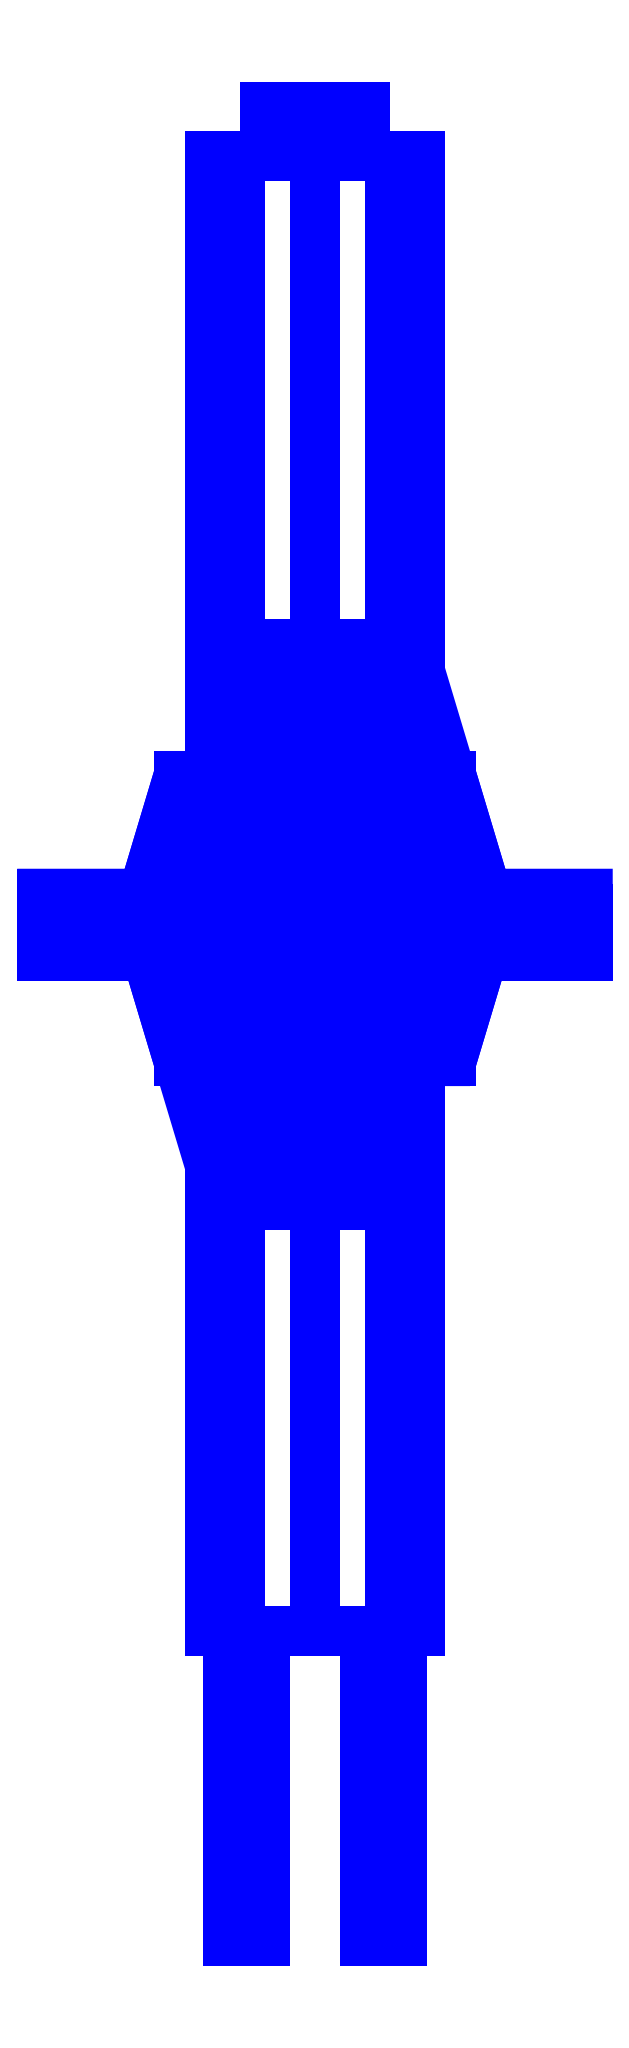
<metadata>
{"format":"dxf","ext":"dxf","renderer":"ezdxf+matplotlib","layout":"modelspace","background":"white","min_lineweight":24,"dpi":150}
</metadata>
<code>
0
SECTION
2
ENTITIES
0
3DFACE
8
SLEEVE
10
-0.04
20
-0.82
30
-0.04
11
-0.04
21
-0.82
31
-0.12
12
-0.04
22
-0.65
32
-0.12
13
-0.04
23
-0.65
33
-0.04
0
3DFACE
8
SLEEVE
10
-0.07
20
-0.82
30
-0.04
11
-0.07
21
-0.82
31
-0.12
12
-0.04
22
-0.82
32
-0.12
13
-0.04
23
-0.82
33
-0.04
0
3DFACE
8
SLEEVE
10
-0.07
20
-0.65
30
-0.12
11
-0.07
21
-0.82
31
-0.12
12
-0.07
22
-0.82
32
-0.04
13
-0.07
23
-0.65
33
-0.04
0
3DFACE
8
SLEEVE
10
-0.04
20
-0.65
30
-0.12
11
-0.04
21
-0.82
31
-0.12
12
-0.07
22
-0.82
32
-0.12
13
-0.07
23
-0.65
33
-0.12
0
3DFACE
8
SLEEVE
10
-0.07
20
-0.57
30
-0.04
11
-0.07
21
-0.82
31
-0.04
12
-0.04
22
-0.82
32
-0.04
13
-0.04
23
-0.57
33
-0.04
0
3DFACE
8
SLEEVE
10
-0.04
20
-0.57
30
-0.18
11
-0.04
21
-0.65
31
-0.18
12
-0.07
22
-0.65
32
-0.18
13
-0.07
23
-0.57
33
-0.18
0
3DFACE
8
SLEEVE
10
-0.07
20
-0.57
30
-0.18
11
-0.07
21
-0.65
31
-0.18
12
-0.07
22
-0.65
32
-0.04
13
-0.07
23
-0.57
33
-0.04
0
3DFACE
8
SLEEVE
10
-0.04
20
-0.57
30
-0.04
11
-0.04
21
-0.57
31
-0.18
12
-0.07
22
-0.57
32
-0.18
13
-0.07
23
-0.57
33
-0.04
0
3DFACE
8
SLEEVE
10
-0.04
20
-0.65
30
-0.04
11
-0.04
21
-0.65
31
-0.18
12
-0.04
22
-0.57
32
-0.18
13
-0.04
23
-0.57
33
-0.04
0
3DFACE
8
SLEEVE
10
-0.07
20
-0.65
30
-0.12
11
-0.07
21
-0.65
31
-0.18
12
-0.04
22
-0.65
32
-0.18
13
-0.04
23
-0.65
33
-0.12
0
3DFACE
8
SLEEVE
10
-0.11
20
0.12
30
-0.16
11
-0.11
21
-0.11
31
-0.16
12
-0.11
22
-0.11
32
-0.01
13
-0.11
23
0.12
33
-0.01
0
3DFACE
8
SLEEVE
10
-0.11
20
-0.11
30
-0.01
11
-0.11
21
-0.11
31
-0.16
12
-0.08
22
-0.11
32
-0.16
13
-0.08
23
-0.11
33
-0.01
0
3DFACE
8
SLEEVE
10
-0.08
20
-0.11
30
-0.01
11
-0.08
21
-0.11
31
-0.16
12
-0.08
22
0.12
32
-0.16
13
-0.08
23
0.12
33
-0.01
0
3DFACE
8
SLEEVE
10
-0.08
20
0.12
30
-0.01
11
-0.08
21
0.12
31
-0.16
12
-0.11
22
0.12
32
-0.16
13
-0.11
23
0.12
33
-0.01
0
3DFACE
8
SLEEVE
10
-0.06
20
0.12
30
-0.23
11
-0.06
21
-0.11
31
-0.23
12
-0.11
22
-0.11
32
-0.16
13
-0.11
23
0.12
33
-0.16
0
3DFACE
8
SLEEVE
10
-0.11
20
-0.11
30
-0.16
11
-0.06
21
-0.11
31
-0.23
12
-0.04
22
-0.11
32
-0.22
13
-0.08
23
-0.11
33
-0.16
0
3DFACE
8
SLEEVE
10
-0.08
20
-0.11
30
-0.16
11
-0.04
21
-0.11
31
-0.22
12
-0.04
22
0.12
32
-0.22
13
-0.08
23
0.12
33
-0.16
0
3DFACE
8
SLEEVE
10
-0.08
20
0.12
30
-0.16
11
-0.04
21
0.12
31
-0.22
12
-0.06
22
0.12
32
-0.23
13
-0.11
23
0.12
33
-0.16
0
3DFACE
8
SLEEVE
10
-0.11
20
0.12
30
-0.01
11
-0.11
21
-0.11
31
-0.01
12
-0.14
22
-0.01
32
0.05
13
-0.14
23
0.02
33
0.05
0
3DFACE
8
SLEEVE
10
-0.14
20
-0.01
30
0.05
11
-0.11
21
-0.11
31
-0.01
12
-0.08
22
-0.11
32
-0.01
13
-0.11
23
-0.01
33
0.05
0
3DFACE
8
SLEEVE
10
-0.11
20
-0.01
30
0.05
11
-0.08
21
-0.11
31
-0.01
12
-0.08
22
0.12
32
-0.01
13
-0.11
23
0.02
33
0.05
0
3DFACE
8
SLEEVE
10
-0.11
20
0.02
30
0.05
11
-0.08
21
0.12
31
-0.01
12
-0.11
22
0.12
32
-0.01
13
-0.14
23
0.02
33
0.05
0
3DFACE
8
SLEEVE
10
-0.14
20
0.02
30
0.05
11
-0.14
21
-0.01
31
0.05
12
-0.11
22
-0.01
32
0.05
13
-0.11
23
0.02
33
0.05
0
3DFACE
8
SLEEVE
10
0.11
20
-0.01
30
0.05
11
0.08
21
-0.11
31
-0.01
12
0.11
22
-0.11
32
-0.01
13
0.14
23
-0.01
33
0.05
0
3DFACE
8
SLEEVE
10
0.14
20
-0.01
30
0.05
11
0.14
21
0.02
31
0.05
12
0.11
22
0.02
32
0.05
13
0.11
23
-0.01
33
0.05
0
3DFACE
8
SLEEVE
10
0.11
20
-0.11
30
-0.01
11
0.11
21
0.12
31
-0.01
12
0.14
22
0.02
32
0.05
13
0.14
23
-0.01
33
0.05
0
3DFACE
8
SLEEVE
10
0.14
20
0.02
30
0.05
11
0.11
21
0.12
31
-0.01
12
0.08
22
0.12
32
-0.01
13
0.11
23
0.02
33
0.05
0
3DFACE
8
SLEEVE
10
0.11
20
0.02
30
0.05
11
0.08
21
0.12
31
-0.01
12
0.08
22
-0.11
32
-0.01
13
0.11
23
-0.01
33
0.05
0
3DFACE
8
SLEEVE
10
0.08
20
-0.11
30
-0.16
11
0.04
21
-0.11
31
-0.22
12
0.06
22
-0.11
32
-0.23
13
0.11
23
-0.11
33
-0.16
0
3DFACE
8
SLEEVE
10
0.08
20
0.12
30
-0.16
11
0.04
21
0.12
31
-0.22
12
0.04
22
-0.11
32
-0.22
13
0.08
23
-0.11
33
-0.16
0
3DFACE
8
SLEEVE
10
0.11
20
0.12
30
-0.16
11
0.06
21
0.12
31
-0.23
12
0.04
22
0.12
32
-0.22
13
0.08
23
0.12
33
-0.16
0
3DFACE
8
SLEEVE
10
0.06
20
-0.11
30
-0.23
11
0.06
21
0.12
31
-0.23
12
0.11
22
0.12
32
-0.16
13
0.11
23
-0.11
33
-0.16
0
3DFACE
8
SLEEVE
10
0.08
20
0.12
30
-0.16
11
0.08
21
-0.11
31
-0.16
12
0.08
22
-0.11
32
-0.01
13
0.08
23
0.12
33
-0.01
0
3DFACE
8
SLEEVE
10
0.11
20
0.12
30
-0.01
11
0.11
21
0.12
31
-0.16
12
0.08
22
0.12
32
-0.16
13
0.08
23
0.12
33
-0.01
0
3DFACE
8
SLEEVE
10
0.08
20
-0.11
30
-0.01
11
0.08
21
-0.11
31
-0.16
12
0.11
22
-0.11
32
-0.16
13
0.11
23
-0.11
33
-0.01
0
3DFACE
8
SLEEVE
10
0.11
20
-0.11
30
-0.01
11
0.11
21
-0.11
31
-0.16
12
0.11
22
0.12
32
-0.16
13
0.11
23
0.12
33
-0.01
0
3DFACE
8
SLEEVE
10
-0.04
20
0.12
30
-0.22
11
0.04
21
0.12
31
-0.22
12
0.06
22
0.12
32
-0.23
13
-0.06
23
0.12
33
-0.23
0
3DFACE
8
SLEEVE
10
-0.04
20
-0.11
30
-0.22
11
0.04
21
-0.11
31
-0.22
12
0.04
22
0.12
32
-0.22
13
-0.04
23
0.12
33
-0.22
0
3DFACE
8
SLEEVE
10
-0.06
20
-0.11
30
-0.23
11
0.06
21
-0.11
31
-0.23
12
0.04
22
-0.11
32
-0.22
13
-0.04
23
-0.11
33
-0.22
0
3DFACE
8
SLEEVE
10
0.06
20
0.12
30
-0.23
11
0.06
21
-0.11
31
-0.23
12
-0.06
22
-0.11
32
-0.23
13
-0.06
23
0.12
33
-0.23
0
3DFACE
8
SLEEVE
10
0.085
20
0.62
30
-0.13
11
0.0601
21
0.62
31
-0.0699
12
0.0601
22
-0.57
32
-0.0699
13
0.085
23
-0.57
33
-0.13
0
3DFACE
8
SLEEVE
10
0.0601
20
0.62
30
-0.0699
11
0
21
0.62
31
-0.045
12
0
22
-0.57
32
-0.045
13
0.0601
23
-0.57
33
-0.0699
0
3DFACE
8
SLEEVE
10
0
20
0.62
30
-0.045
11
-0.0601
21
0.62
31
-0.0699
12
-0.0601
22
-0.57
32
-0.0699
13
0
23
-0.57
33
-0.045
0
3DFACE
8
SLEEVE
10
-0.0601
20
0.62
30
-0.0699
11
-0.085
21
0.62
31
-0.13
12
-0.085
22
-0.57
32
-0.13
13
-0.0601
23
-0.57
33
-0.0699
0
3DFACE
8
SLEEVE
10
-0.085
20
0.62
30
-0.13
11
-0.0601
21
0.62
31
-0.1901
12
-0.0601
22
-0.57
32
-0.1901
13
-0.085
23
-0.57
33
-0.13
0
3DFACE
8
SLEEVE
10
-0.0601
20
0.62
30
-0.1901
11
0
21
0.62
31
-0.215
12
0
22
-0.57
32
-0.215
13
-0.0601
23
-0.57
33
-0.1901
0
3DFACE
8
SLEEVE
10
0
20
0.62
30
-0.215
11
0.0601
21
0.62
31
-0.1901
12
0.0601
22
-0.57
32
-0.1901
13
0
23
-0.57
33
-0.215
0
3DFACE
8
SLEEVE
10
0.0601
20
0.62
30
-0.1901
11
0.085
21
0.62
31
-0.13
12
0.085
22
-0.57
32
-0.13
13
0.0601
23
-0.57
33
-0.1901
0
3DFACE
8
SLEEVE
10
0.0601
20
0.62
30
-0.0699
11
-0.085
21
0.62
31
-0.13
12
-0.0601
22
0.62
32
-0.0699
13
0
23
0.62
33
-0.045
0
3DFACE
8
SLEEVE
10
0.085
20
0.62
30
-0.13
11
-0.0601
21
0.62
31
-0.1901
12
-0.085
22
0.62
32
-0.13
13
0.0601
23
0.62
33
-0.0699
0
3DFACE
8
SLEEVE
10
0.0601
20
0.62
30
-0.1901
11
0
21
0.62
31
-0.215
12
-0.0601
22
0.62
32
-0.1901
13
0.085
23
0.62
33
-0.13
0
3DFACE
8
SLEEVE
10
0.0601
20
-0.57
30
-0.0699
11
0
21
-0.57
31
-0.045
12
-0.0601
22
-0.57
32
-0.0699
13
0.085
23
-0.57
33
-0.13
0
3DFACE
8
SLEEVE
10
0.085
20
-0.57
30
-0.13
11
-0.0601
21
-0.57
31
-0.0699
12
-0.085
22
-0.57
32
-0.13
13
0.0601
23
-0.57
33
-0.1901
0
3DFACE
8
SLEEVE
10
0.0601
20
-0.57
30
-0.1901
11
-0.085
21
-0.57
31
-0.13
12
-0.0601
22
-0.57
32
-0.1901
13
0
23
-0.57
33
-0.215
0
3DFACE
8
SLEEVE
10
0.04
20
-0.57
30
-0.04
11
0.04
21
-0.82
31
-0.04
12
0.07
22
-0.82
32
-0.04
13
0.07
23
-0.57
33
-0.04
0
3DFACE
8
SLEEVE
10
0.04
20
-0.65
30
-0.12
11
0.04
21
-0.65
31
-0.18
12
0.07
22
-0.65
32
-0.18
13
0.07
23
-0.65
33
-0.12
0
3DFACE
8
SLEEVE
10
0.04
20
-0.57
30
-0.18
11
0.04
21
-0.65
31
-0.18
12
0.04
22
-0.65
32
-0.04
13
0.04
23
-0.57
33
-0.04
0
3DFACE
8
SLEEVE
10
0.07
20
-0.57
30
-0.04
11
0.07
21
-0.57
31
-0.18
12
0.04
22
-0.57
32
-0.18
13
0.04
23
-0.57
33
-0.04
0
3DFACE
8
SLEEVE
10
0.07
20
-0.65
30
-0.04
11
0.07
21
-0.65
31
-0.18
12
0.07
22
-0.57
32
-0.18
13
0.07
23
-0.57
33
-0.04
0
3DFACE
8
SLEEVE
10
0.07
20
-0.57
30
-0.18
11
0.07
21
-0.65
31
-0.18
12
0.04
22
-0.65
32
-0.18
13
0.04
23
-0.57
33
-0.18
0
3DFACE
8
SLEEVE
10
0.04
20
-0.65
30
-0.12
11
0.04
21
-0.82
31
-0.12
12
0.04
22
-0.82
32
-0.04
13
0.04
23
-0.65
33
-0.04
0
3DFACE
8
SLEEVE
10
0.07
20
-0.82
30
-0.04
11
0.07
21
-0.82
31
-0.12
12
0.07
22
-0.65
32
-0.12
13
0.07
23
-0.65
33
-0.04
0
3DFACE
8
SLEEVE
10
0.07
20
-0.65
30
-0.12
11
0.07
21
-0.82
31
-0.12
12
0.04
22
-0.82
32
-0.12
13
0.04
23
-0.65
33
-0.12
0
3DFACE
8
SLEEVE
10
0.04
20
-0.82
30
-0.04
11
0.04
21
-0.82
31
-0.12
12
0.07
22
-0.82
32
-0.12
13
0.07
23
-0.82
33
-0.04
0
3DFACE
8
SLEEVE
10
-0.11
20
-0.025
30
-1e-16
11
-0.12
21
-0.0125
31
0.02165
12
-0.22
22
-0.0125
32
0.02165
13
-0.22
23
-0.025
33
-1e-16
0
3DFACE
8
SLEEVE
10
-0.12
20
-0.0125
30
0.02165
11
-0.12
21
0.0125
31
0.02165
12
-0.22
22
0.0125
32
0.02165
13
-0.22
23
-0.0125
33
0.02165
0
3DFACE
8
SLEEVE
10
-0.12
20
0.0125
30
0.02165
11
-0.11
21
0.025
31
-1e-16
12
-0.22
22
0.025
32
-1e-16
13
-0.22
23
0.0125
33
0.02165
0
3DFACE
8
SLEEVE
10
-0.11
20
0.025
30
-1e-16
11
-0.11
21
0.0125
31
-0.02165
12
-0.22
22
0.0125
32
-0.02165
13
-0.22
23
0.025
33
-1e-16
0
3DFACE
8
SLEEVE
10
-0.11
20
0.0125
30
-0.02165
11
-0.11
21
-0.0125
31
-0.02165
12
-0.22
22
-0.0125
32
-0.02165
13
-0.22
23
0.0125
33
-0.02165
0
3DFACE
8
SLEEVE
10
-0.11
20
-0.0125
30
-0.02165
11
-0.11
21
-0.025
31
-1e-16
12
-0.22
22
-0.025
32
-1e-16
13
-0.22
23
-0.0125
33
-0.02165
0
3DFACE
8
SLEEVE
10
0.22
20
-0.025
30
-1e-16
11
0.22
21
-0.0125
31
0.02165
12
0.12
22
-0.0125
32
0.02165
13
0.11
23
-0.025
33
-1e-16
0
3DFACE
8
SLEEVE
10
0.22
20
-0.0125
30
0.02165
11
0.22
21
0.0125
31
0.02165
12
0.12
22
0.0125
32
0.02165
13
0.12
23
-0.0125
33
0.02165
0
3DFACE
8
SLEEVE
10
0.22
20
0.0125
30
0.02165
11
0.22
21
0.025
31
-1e-16
12
0.11
22
0.025
32
-1e-16
13
0.12
23
0.0125
33
0.02165
0
3DFACE
8
SLEEVE
10
0.22
20
0.025
30
-1e-16
11
0.22
21
0.0125
31
-0.02165
12
0.11
22
0.0125
32
-0.02165
13
0.11
23
0.025
33
-1e-16
0
3DFACE
8
SLEEVE
10
0.22
20
0.0125
30
-0.02165
11
0.22
21
-0.0125
31
-0.02165
12
0.11
22
-0.0125
32
-0.02165
13
0.11
23
0.0125
33
-0.02165
0
3DFACE
8
SLEEVE
10
0.22
20
-0.0125
30
-0.02165
11
0.22
21
-0.025
31
-1e-16
12
0.11
22
-0.025
32
-1e-16
13
0.11
23
-0.0125
33
-0.02165
0
3DFACE
8
SLEEVE
10
0.22
20
-0.025
30
-1e-16
11
0.22
21
0.025
31
-1e-16
12
0.22
22
0.0125
32
0.02165
13
0.22
23
-0.0125
33
0.02165
0
3DFACE
8
SLEEVE
10
0.22
20
-0.0125
30
-0.02165
11
0.22
21
0.0125
31
-0.02165
12
0.22
22
0.025
32
-1e-16
13
0.22
23
-0.025
33
-1e-16
0
3DFACE
8
SLEEVE
10
-0.22
20
-0.0125
30
0.02165
11
-0.22
21
0.0125
31
0.02165
12
-0.22
22
0.025
32
-1e-16
13
-0.22
23
-0.025
33
-1e-16
0
3DFACE
8
SLEEVE
10
-0.22
20
-0.025
30
-1e-16
11
-0.22
21
0.025
31
-1e-16
12
-0.22
22
0.0125
32
-0.02165
13
-0.22
23
-0.0125
33
-0.02165
0
3DFACE
8
SLEEVE
10
0.04
20
0.2263
30
-0.2263
11
0.04
21
0.1225
31
-0.2956
12
-0.04
22
0.1225
32
-0.2956
13
-0.04
23
0.2263
33
-0.2263
0
3DFACE
8
SLEEVE
10
0.04
20
0.1225
30
-0.2956
11
0.04
21
4e-16
31
-0.32
12
-0.04
22
4e-16
32
-0.32
13
-0.04
23
0.1225
33
-0.2956
0
3DFACE
8
SLEEVE
10
0.04
20
4e-16
30
-0.32
11
0.04
21
-0.1225
31
-0.2956
12
-0.04
22
-0.1225
32
-0.2956
13
-0.04
23
4e-16
33
-0.32
0
3DFACE
8
SLEEVE
10
0.04
20
-0.1225
30
-0.2956
11
0.04
21
-0.2263
31
-0.2263
12
-0.04
22
-0.2263
32
-0.2263
13
-0.04
23
-0.1225
33
-0.2956
0
3DFACE
8
SLEEVE
10
-0.04
20
0.2263
30
-0.2263
11
-0.04
21
0.1225
31
-0.2956
12
-0.04
22
-0.1225
32
-0.2956
13
-0.04
23
-0.2263
33
-0.2263
0
3DFACE
8
SLEEVE
10
-0.04
20
0.1225
30
-0.2956
11
-0.04
21
4e-16
31
-0.32
12
-0.04
22
4e-16
32
-0.32
13
-0.04
23
-0.1225
33
-0.2956
0
3DFACE
8
SLEEVE
10
0.04
20
-0.1225
30
-0.2956
11
0.04
21
4e-16
31
-0.32
12
0.04
22
4e-16
32
-0.32
13
0.04
23
0.1225
33
-0.2956
0
3DFACE
8
SLEEVE
10
0.04
20
-0.2263
30
-0.2263
11
0.04
21
-0.1225
31
-0.2956
12
0.04
22
0.1225
32
-0.2956
13
0.04
23
0.2263
33
-0.2263
0
3DFACE
8
SLEEVE
10
0.04
20
0.66
30
-0.13
11
0
21
0.66
31
-0.09
12
0
22
0.62
32
-0.09
13
0.04
23
0.62
33
-0.13
0
3DFACE
8
SLEEVE
10
0
20
0.66
30
-0.09
11
-0.04
21
0.66
31
-0.13
12
-0.04
22
0.62
32
-0.13
13
0
23
0.62
33
-0.09
0
3DFACE
8
SLEEVE
10
-0.04
20
0.66
30
-0.13
11
0
21
0.66
31
-0.17
12
0
22
0.62
32
-0.17
13
-0.04
23
0.62
33
-0.13
0
3DFACE
8
SLEEVE
10
0
20
0.66
30
-0.17
11
0.04
21
0.66
31
-0.13
12
0.04
22
0.62
32
-0.13
13
0
23
0.62
33
-0.17
0
3DFACE
8
SLEEVE
10
-0.04
20
0.66
30
-0.13
11
0
21
0.66
31
-0.17
12
0.04
22
0.66
32
-0.13
13
0
23
0.66
33
-0.09
0
VIEWPORT
8
0
10
144.7
20
101.2
30
0
40
391.1
41
222.2
68
     2
69
     1
0
VIEWPORT
8
0
10
139.2
20
100.8
30
0
40
222.8
41
161.3
68
     1
69
     2
0
ENDSEC
0
EOF

</code>
